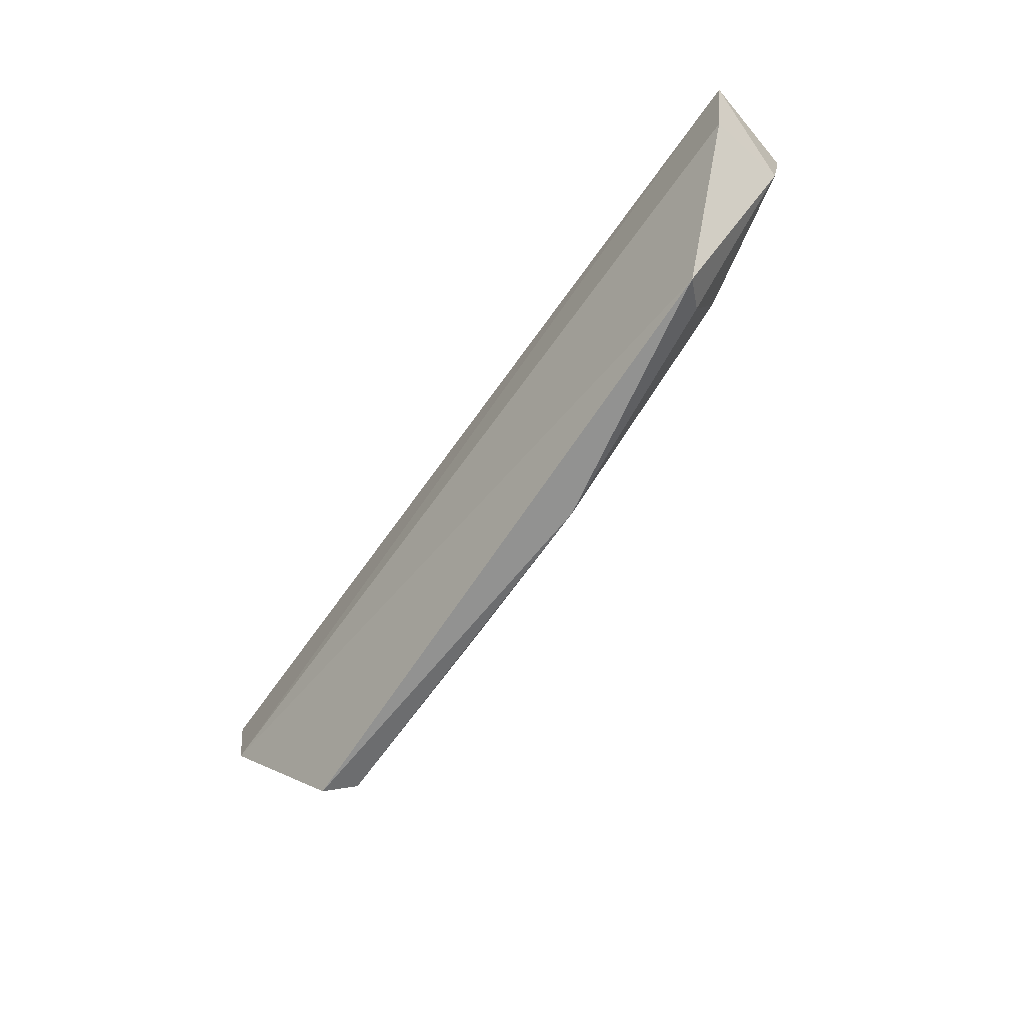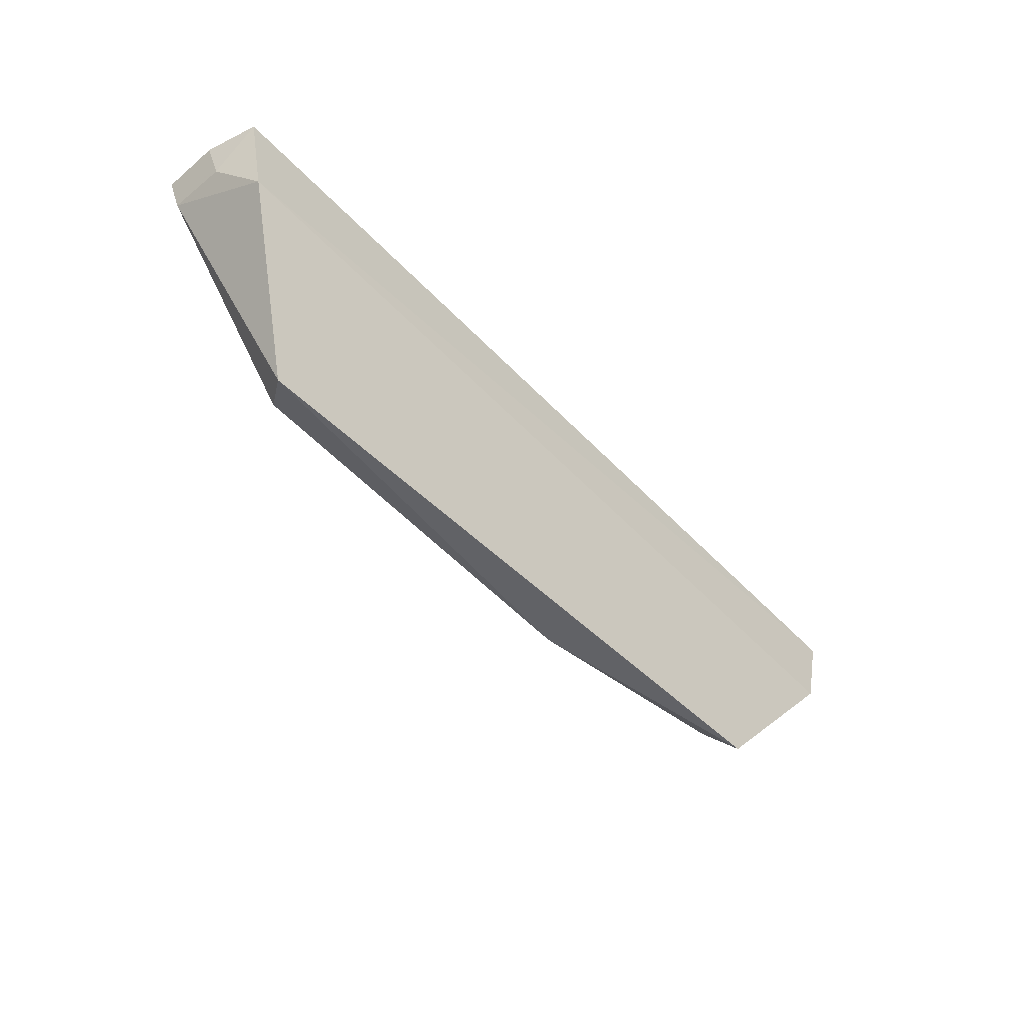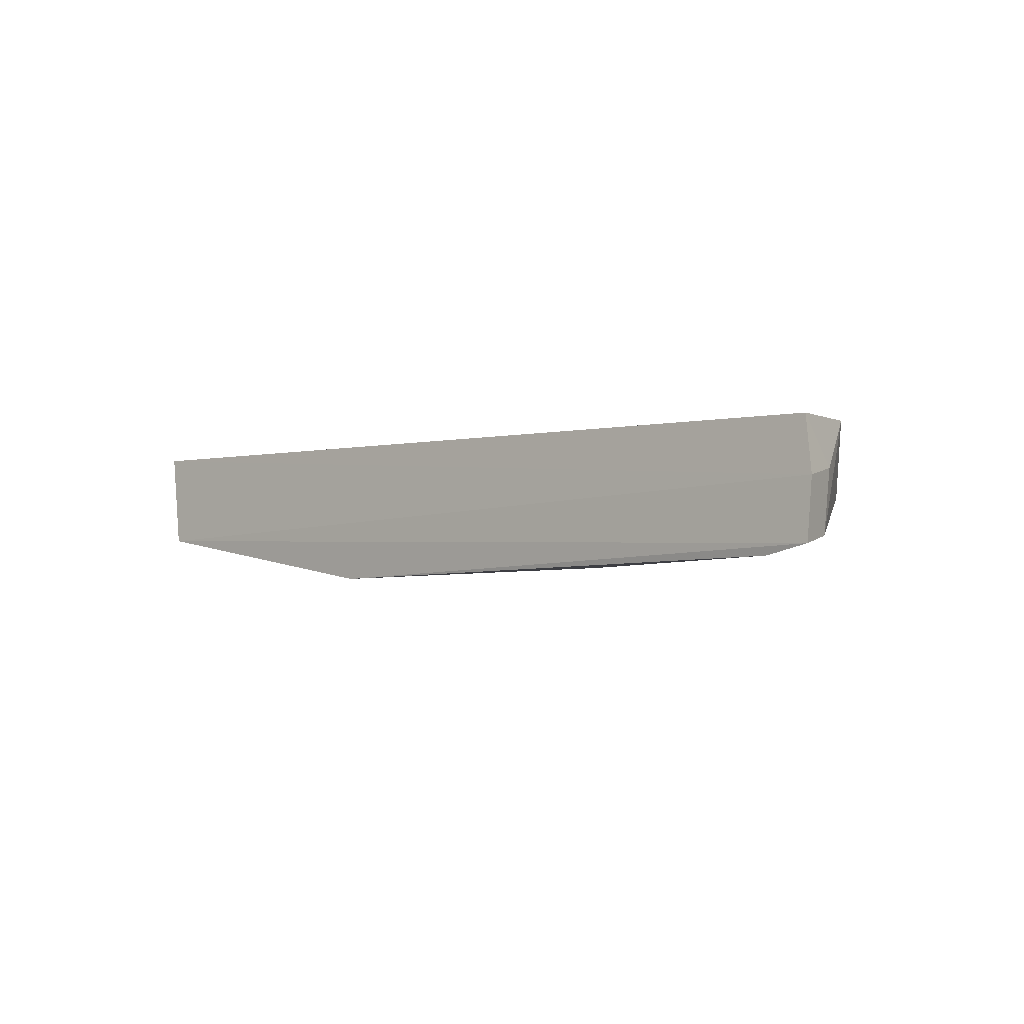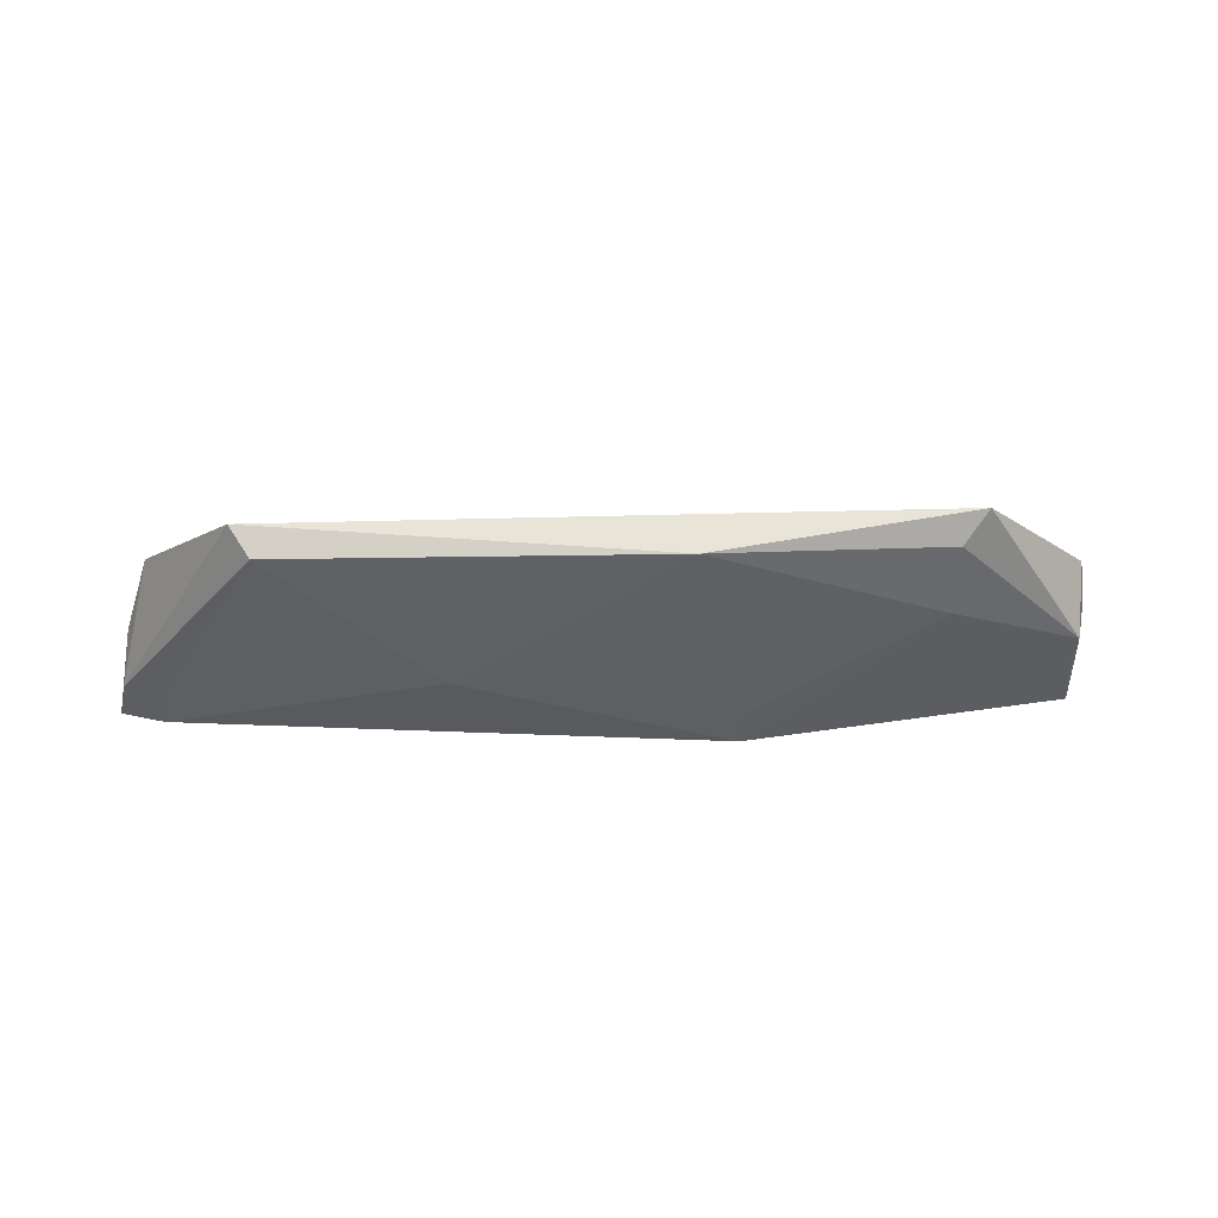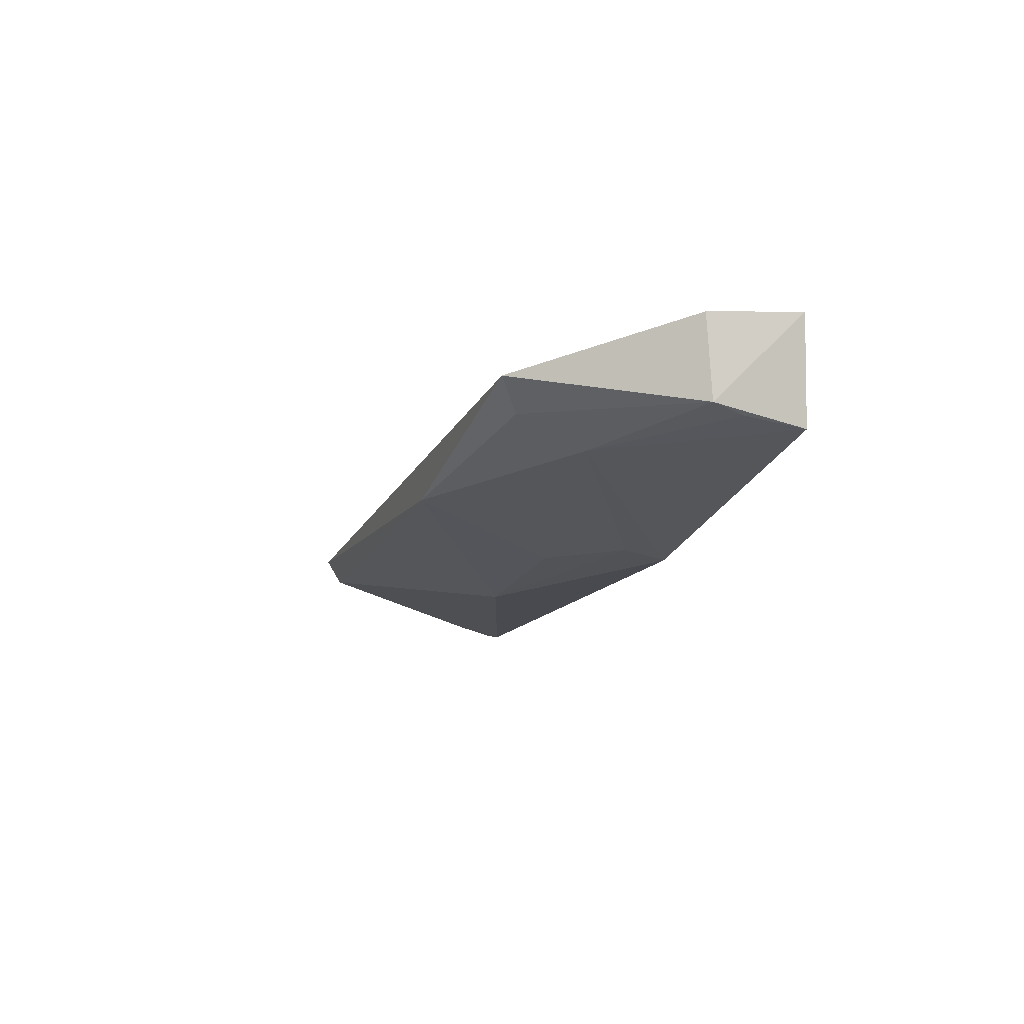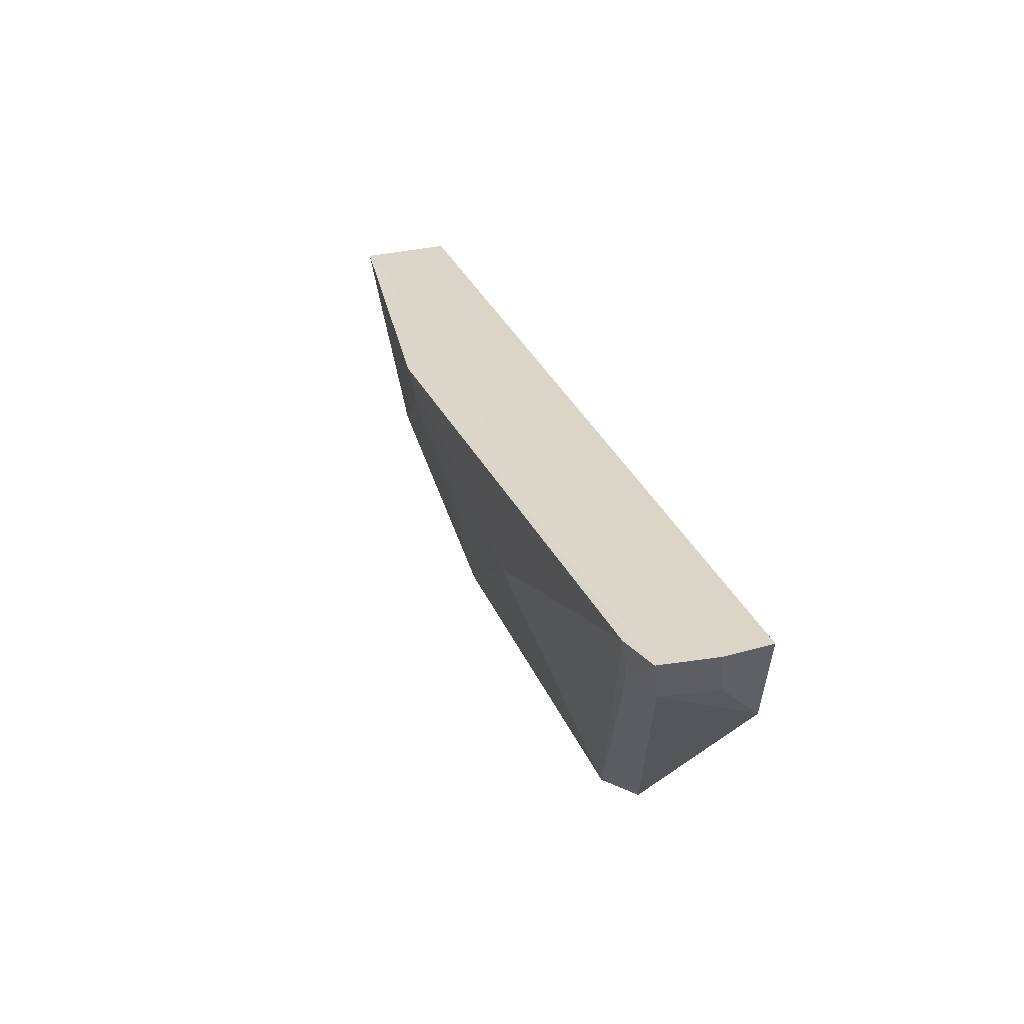
<metadata>
{"format":"obj","ext":"obj","renderer":"f3d","projection":"perspective","resolution":1024,"background":"white","views":[{"elev":-66.8,"azim":54.5,"up":"+Y"},{"elev":-51.8,"azim":-48.4,"up":"+Y"},{"elev":-2.5,"azim":-136.8,"up":"+Z"},{"elev":-30.5,"azim":-0.7,"up":"+Z"},{"elev":-15.0,"azim":70.9,"up":"+Z"},{"elev":30.9,"azim":-109.7,"up":"+Y"}]}
</metadata>
<code>
v 0.04959 -0.08933 0.02203
v 0.04755 -0.09845 0.02166
v 0.0136 -0.08798 0.006649
v -0.04406 -0.08773 0.008601
v -0.04779 -0.08865 0.02157
v -0.03241 -0.1132 0.0121
v 0.0469 -0.0882 0.01159
v -0.04577 -0.09776 0.02159
v -0.01512 -0.0977 0.007764
v 0.04657 -0.09751 0.01333
v -0.04885 -0.08799 0.01586
v -0.04863 -0.08754 0.009656
v 0.03548 -0.1141 0.01766
v 0.03286 -0.1046 0.01191
v -0.04787 -0.0924 0.01669
v -0.04343 -0.09215 0.009397
v -0.03458 -0.1143 0.01519
v 0.04616 -0.09424 0.0125
v 0.03294 -0.1118 0.01485
v 0.008428 -0.1141 0.01246
v -0.04771 -0.09171 0.01042
v 0.003779 -0.09812 0.008336
v 0.0136 -0.09246 0.007467
f 8 2 1
f 8 1 5
f 9 6 4
f 9 4 3
f 10 7 1
f 10 1 2
f 11 5 1
f 11 1 7
f 12 7 3
f 12 3 4
f 12 11 7
f 13 2 8
f 13 10 2
f 14 3 7
f 15 8 5
f 15 5 11
f 15 11 12
f 16 12 4
f 16 4 6
f 17 13 8
f 18 14 7
f 18 7 10
f 18 10 14
f 19 14 10
f 19 10 13
f 20 6 9
f 20 14 19
f 20 19 13
f 20 17 6
f 20 13 17
f 21 16 6
f 21 12 16
f 21 6 17
f 21 15 12
f 21 17 8
f 21 8 15
f 22 20 9
f 23 22 9
f 23 9 3
f 23 3 14
f 23 14 20
f 23 20 22

</code>
